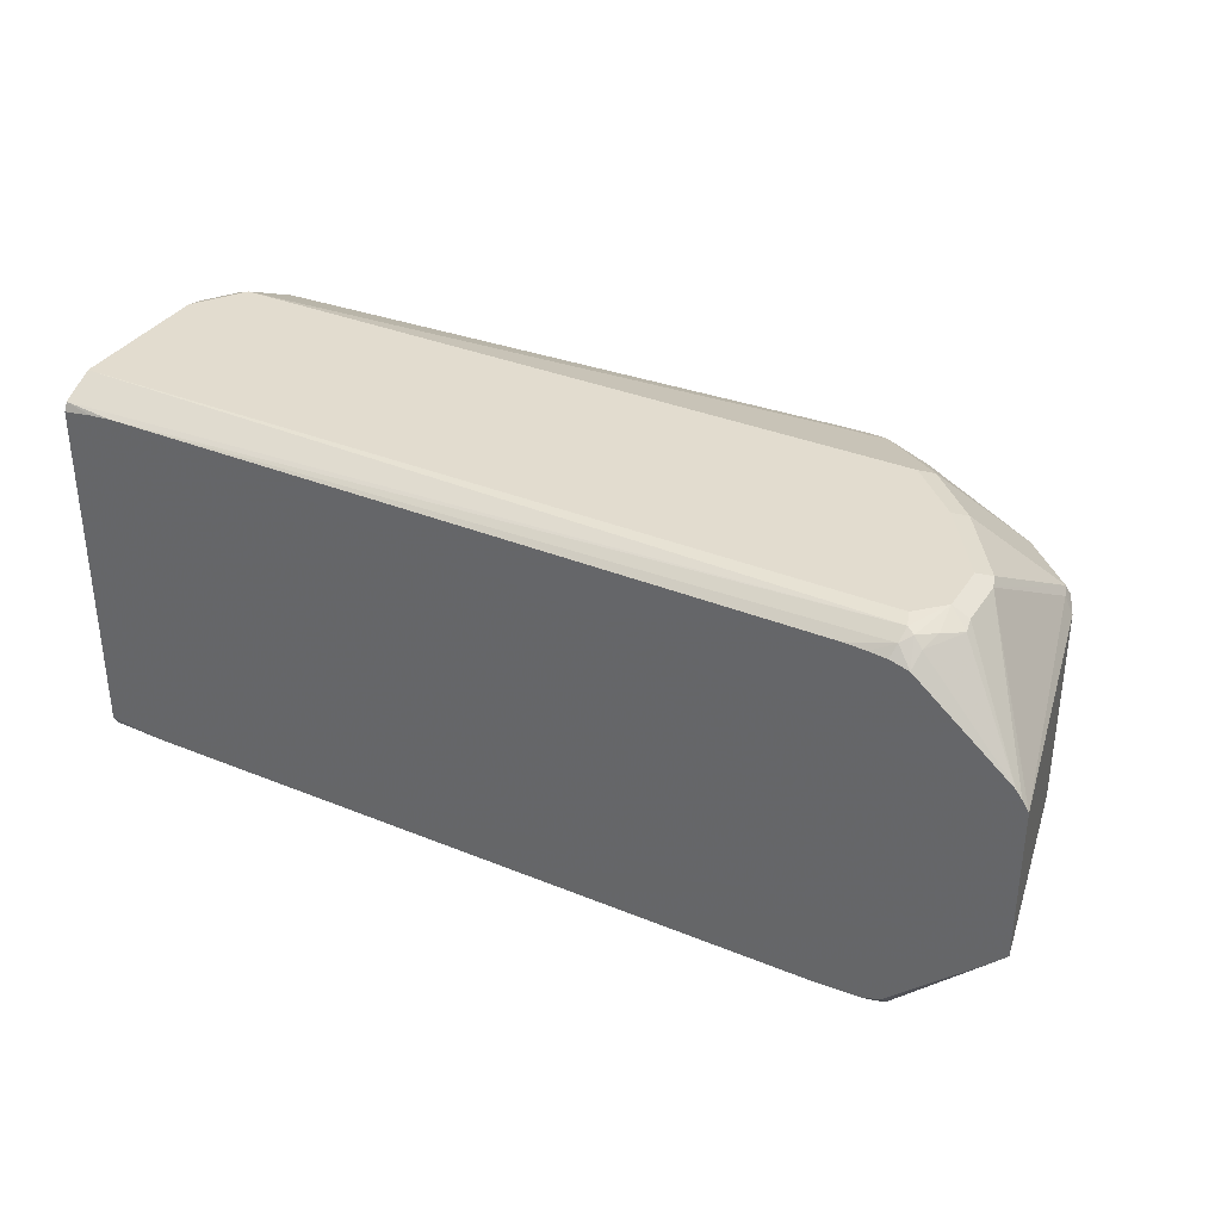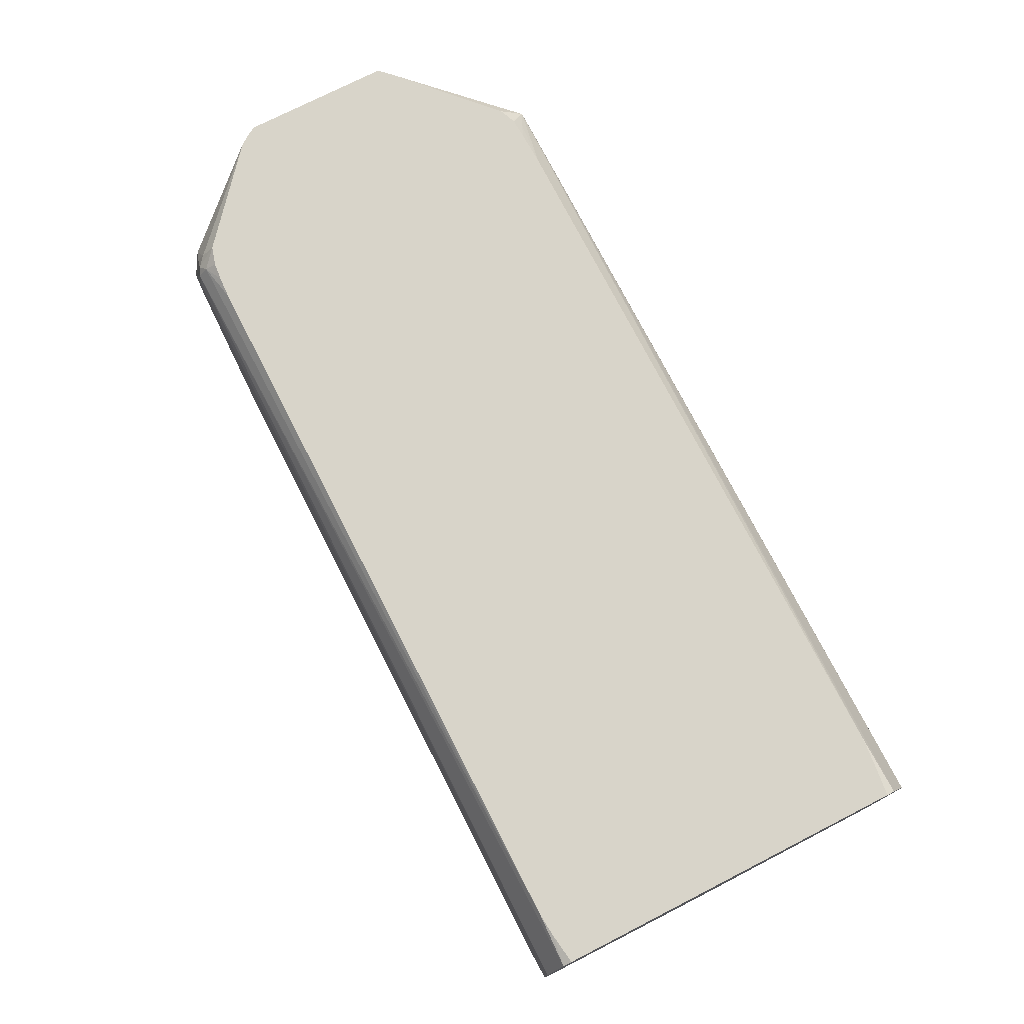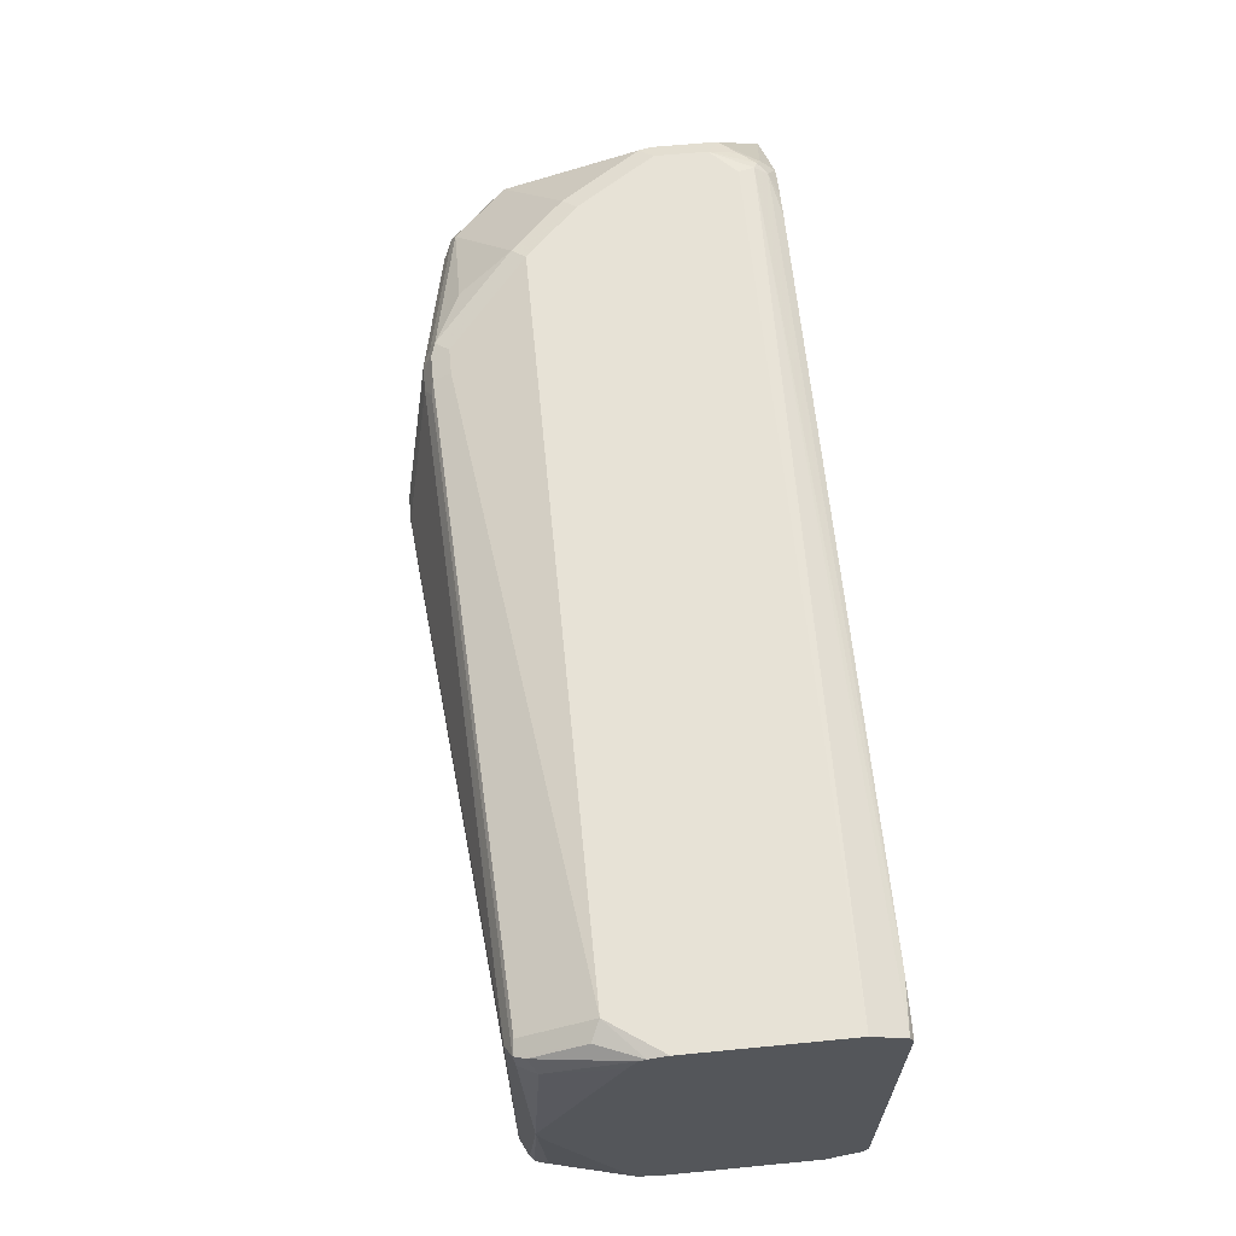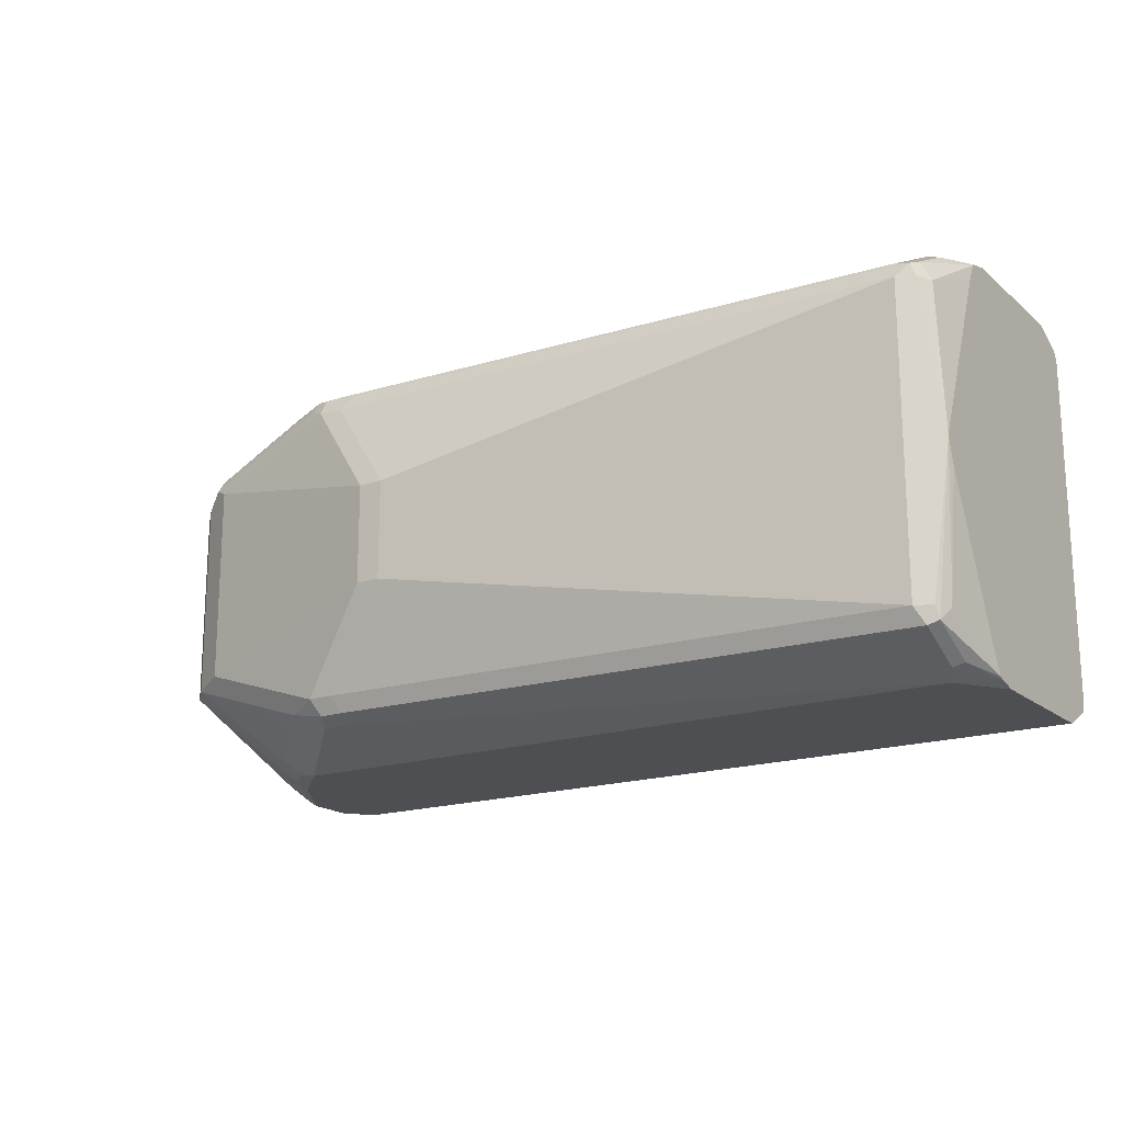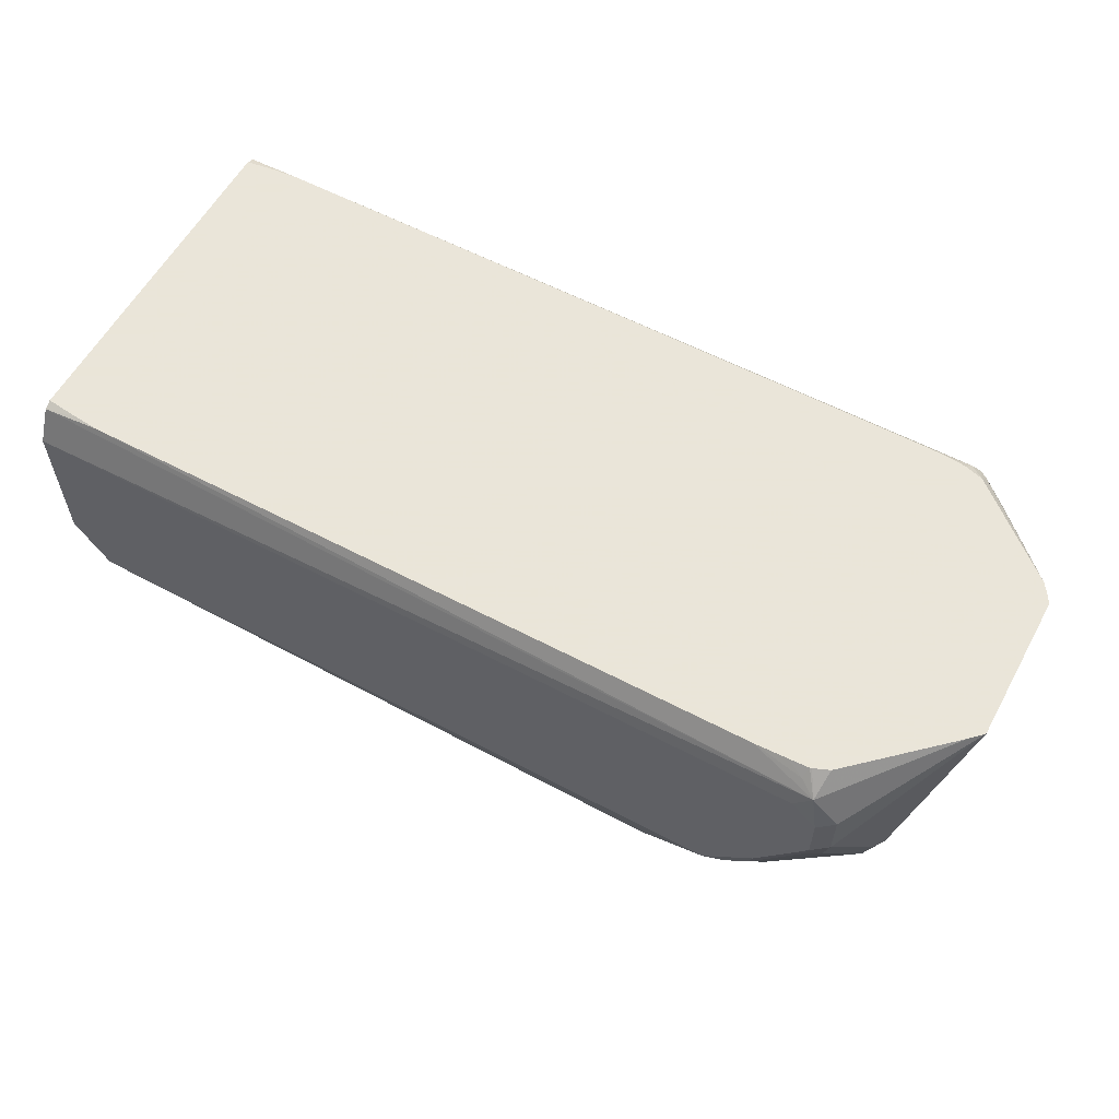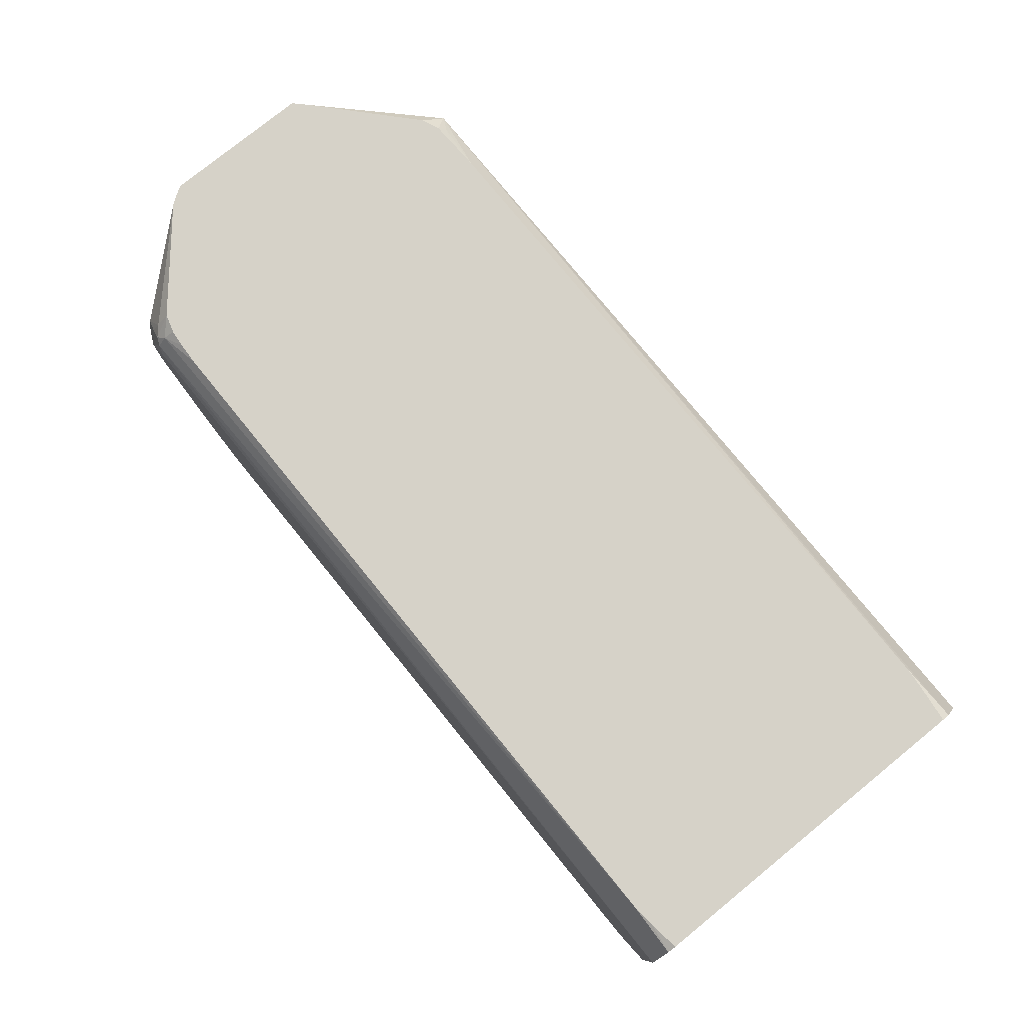
<metadata>
{"format":"obj","ext":"obj","renderer":"f3d","projection":"perspective","resolution":1024,"background":"white","views":[{"elev":34.7,"azim":28.7,"up":"+Y"},{"elev":75.0,"azim":-117.1,"up":"+Z"},{"elev":63.6,"azim":-95.6,"up":"+Y"},{"elev":-17.9,"azim":-146.9,"up":"+Y"},{"elev":58.6,"azim":28.6,"up":"+Z"},{"elev":77.6,"azim":-129.1,"up":"+Z"}]}
</metadata>
<code>
v 0.08543 0 -0.5033
v 0.08543 -0.1351 -0.2886
v 0.08543 0.1351 -0.2886
v 0.08543 -0.1289 -0.2855
v 0.08543 0.1289 -0.2855
v 0.1075 0.132 -0.2855
v 0.1244 0.1335 -0.2855
v 0.6853 0.1455 -0.3021
v 0.6843 0.1391 -0.2925
v 0.6528 0.1335 -0.2856
v 0.6686 0.1327 -0.2856
v 0.6816 0.1315 -0.2856
v 0.6954 0.1274 -0.2856
v 0.6908 0.1428 -0.2994
v 0.6974 0.1364 -0.2965
v 0.7019 0.1409 -0.3104
v 0.7001 0.1474 -0.3316
v 0.7139 0.1381 -0.3224
v 0.7646 0.06908 -0.2856
v 0.7124 0.1412 -0.3316
v 0.7124 0.1412 -0.3685
v 0.7691 0.06276 -0.2856
v 0.7738 0.0552 -0.2856
v 0.129 -0.1335 -0.2855
v 0.1106 -0.1318 -0.2855
v 0.6939 -0.1443 -0.3009
v 0.6448 -0.1335 -0.2856
v 0.6686 -0.1327 -0.2856
v 0.6839 -0.132 -0.2856
v 0.6816 -0.1377 -0.2922
v 0.6854 -0.1316 -0.2856
v 0.6969 -0.1269 -0.2856
v 0.7646 -0.06443 -0.2856
v 0.7738 -0.05531 -0.2856
v 0.7124 -0.1412 -0.3255
v 0.7124 -0.1412 -0.3623
v 0.7001 -0.1474 -0.3316
v 0.7001 -0.1474 -0.3685
v 0.7062 -0.1351 -0.393
v 0.697 -0.1443 -0.3838
v 0.6693 -0.1351 -0.4483
v 0.6601 -0.1443 -0.4391
v 0.6632 -0.1474 -0.4237
v 0.6417 -0.1443 -0.4575
v 0.6264 -0.1474 -0.4606
v 0.6816 -0.1474 -0.3132
v 0.08543 -0.1474 -0.3132
v 0.1106 -0.1474 -0.4606
v 0.5711 -0.1289 -0.5158
v 0.6509 -0.1351 -0.4667
v 0.6172 -0.1197 -0.5066
v 0.5957 -0.1167 -0.522
v 0.565 -0.1228 -0.5281
v 0.5527 -0.1289 -0.5158
v 0.1044 -0.1412 -0.4728
v 0.5466 -0.1228 -0.5281
v 0.5711 -0.1105 -0.5343
v 0.6816 -0.07369 -0.5158
v 0.5158 -0.03685 -0.5527
v 0.5158 0.03685 -0.5527
v 0.4974 -0.03685 -0.5527
v 0.5527 -0.1105 -0.5343
v 0.1106 -0.1105 -0.5158
v 0.1044 -0.1228 -0.5097
v 0.09673 -0.1197 -0.5066
v 0.09827 -0.1105 -0.5097
v 0.09214 -0.1105 -0.4974
v 0.08543 -0.1424 -0.4409
v 0.09673 -0.1381 -0.4698
v 0.08543 -0.144 -0.4371
v 0.08543 -0.1474 -0.4237
v 0.08543 -0.01873 -0.4976
v 0.08543 -0.1289 -0.448
v 0.1106 0.1105 -0.5158
v 0.4974 0.03685 -0.5527
v 0.5527 0.1105 -0.5343
v 0.5435 0.1197 -0.5296
v 0.1014 0.1197 -0.5112
v 0.09827 0.1105 -0.5097
v 0.09214 0.1105 -0.4974
v 0.09827 0.1228 -0.5036
v 0.09827 0.1412 -0.4667
v 0.1106 0.1474 -0.4606
v 0.08543 0.1444 -0.4369
v 0.08543 0.1474 -0.4237
v 0.08543 0.1422 -0.4414
v 0.08543 0.1289 -0.448
v 0.08543 0.1474 -0.3132
v 0.6264 0.1474 -0.4606
v 0.5711 0.1289 -0.5158
v 0.5527 0.1289 -0.5158
v 0.1106 0.1228 -0.5097
v 0.5527 0.1228 -0.5281
v 0.5711 0.1228 -0.5281
v 0.5803 0.1243 -0.525
v 0.6356 0.1428 -0.4698
v 0.6632 0.1474 -0.4237
v 0.6724 0.1428 -0.4329
v 0.7277 0.08748 -0.4698
v 0.7093 0.1428 -0.3777
v 0.7001 0.1474 -0.3685
v 0.6816 0.1474 -0.3132
v 0.7308 0.08595 -0.4606
v 0.7369 0.07369 -0.4606
v 0.7308 0.07981 -0.4729
v 0.6908 0.08748 -0.5066
v 0.6172 0.1243 -0.5066
v 0.6939 0.07981 -0.5097
v 0.5834 0.1167 -0.5281
v 0.5711 0.1105 -0.5343
v 0.6816 0.07369 -0.5158
v 0.7062 0.06755 -0.5036
v 0.7062 -0.07981 -0.5036
v 0.7246 -0.07981 -0.4851
v 0.7246 0.06755 -0.4851
v 0.7369 -0.07369 -0.4606
v 0.7308 -0.08595 -0.4544
f 97 96 89
f 90 89 96
f 90 96 95
f 90 94 93
f 90 83 89
f 91 90 93
f 91 93 92
f 98 96 97
f 91 92 83
f 91 83 90
f 90 95 94
f 98 99 96
f 17 97 102
f 98 97 100
f 101 100 97
f 101 21 100
f 101 17 21
f 101 97 17
f 17 102 8
f 17 8 14
f 8 9 14
f 8 102 88
f 102 89 88
f 83 88 89
f 8 88 3
f 98 100 99
f 85 88 83
f 74 1 79
f 88 86 3
f 74 63 1
f 97 89 102
f 74 61 63
f 75 61 74
f 75 60 61
f 75 76 60
f 75 74 76
f 74 77 76
f 74 78 77
f 74 79 78
f 79 1 80
f 79 80 81
f 79 81 78
f 82 78 81
f 82 83 78
f 84 83 82
f 84 85 83
f 84 86 85
f 84 82 86
f 82 81 86
f 81 80 86
f 87 86 80
f 87 1 86
f 87 80 1
f 86 1 3
f 85 86 88
f 20 21 17
f 115 114 112
f 21 99 100
f 113 50 51
f 113 114 50
f 113 112 114
f 66 1 63
f 115 105 114
f 115 108 105
f 115 112 108
f 108 106 105
f 116 114 105
f 117 114 116
f 117 36 114
f 117 34 36
f 117 116 34
f 116 23 34
f 104 23 116
f 104 116 105
f 24 34 23
f 39 114 36
f 41 114 39
f 41 50 114
f 41 42 50
f 44 50 42
f 44 45 50
f 11 12 9
f 11 9 10
f 113 51 52
f 113 52 58
f 113 58 112
f 58 108 112
f 21 103 99
f 21 23 103
f 104 103 23
f 99 103 104
f 99 104 105
f 99 105 106
f 99 106 96
f 107 96 106
f 107 95 96
f 107 106 95
f 108 95 106
f 109 95 108
f 20 17 18
f 109 110 95
f 108 111 110
f 58 111 108
f 58 60 111
f 60 110 111
f 60 76 110
f 77 110 76
f 94 110 77
f 94 95 110
f 94 77 93
f 92 93 77
f 92 77 78
f 92 78 83
f 109 108 110
f 47 26 2
f 70 55 48
f 72 1 67
f 6 5 24
f 47 2 1
f 25 24 4
f 25 2 24
f 25 4 2
f 24 2 26
f 27 24 26
f 28 24 27
f 28 29 24
f 28 30 29
f 28 27 30
f 30 27 26
f 30 26 29
f 31 29 26
f 31 24 29
f 31 32 24
f 31 26 32
f 33 32 26
f 33 24 32
f 33 34 24
f 33 26 34
f 35 34 26
f 35 36 34
f 37 36 35
f 38 36 37
f 7 6 24
f 38 39 36
f 7 24 23
f 19 13 7
f 2 3 1
f 4 3 2
f 5 3 4
f 6 3 5
f 7 3 6
f 7 8 3
f 7 9 8
f 7 10 9
f 7 11 10
f 7 12 11
f 13 12 7
f 13 9 12
f 13 14 9
f 15 14 13
f 16 14 15
f 16 17 14
f 16 18 17
f 16 15 18
f 19 18 15
f 19 20 18
f 19 21 20
f 22 21 19
f 22 23 21
f 22 7 23
f 22 19 7
f 19 15 13
f 40 39 38
f 5 4 24
f 40 42 41
f 62 61 57
f 62 63 61
f 62 56 63
f 62 57 56
f 56 64 63
f 56 55 64
f 65 64 55
f 65 63 64
f 65 66 63
f 65 1 66
f 65 67 1
f 65 68 67
f 69 68 65
f 69 70 68
f 69 55 70
f 69 65 55
f 71 70 48
f 71 47 70
f 71 48 47
f 70 47 68
f 68 47 1
f 72 68 1
f 73 68 72
f 40 41 39
f 73 72 67
f 59 57 61
f 59 61 60
f 73 67 68
f 59 58 57
f 59 60 58
f 43 42 38
f 43 44 42
f 43 45 44
f 43 38 45
f 38 37 45
f 37 46 45
f 37 26 46
f 37 35 26
f 46 26 47
f 46 47 48
f 45 46 48
f 40 38 42
f 49 50 45
f 49 45 48
f 57 52 53
f 57 53 56
f 56 53 54
f 56 54 55
f 57 58 52
f 49 48 54
f 49 54 53
f 49 53 52
f 49 52 51
f 49 51 50
f 55 54 48

</code>
